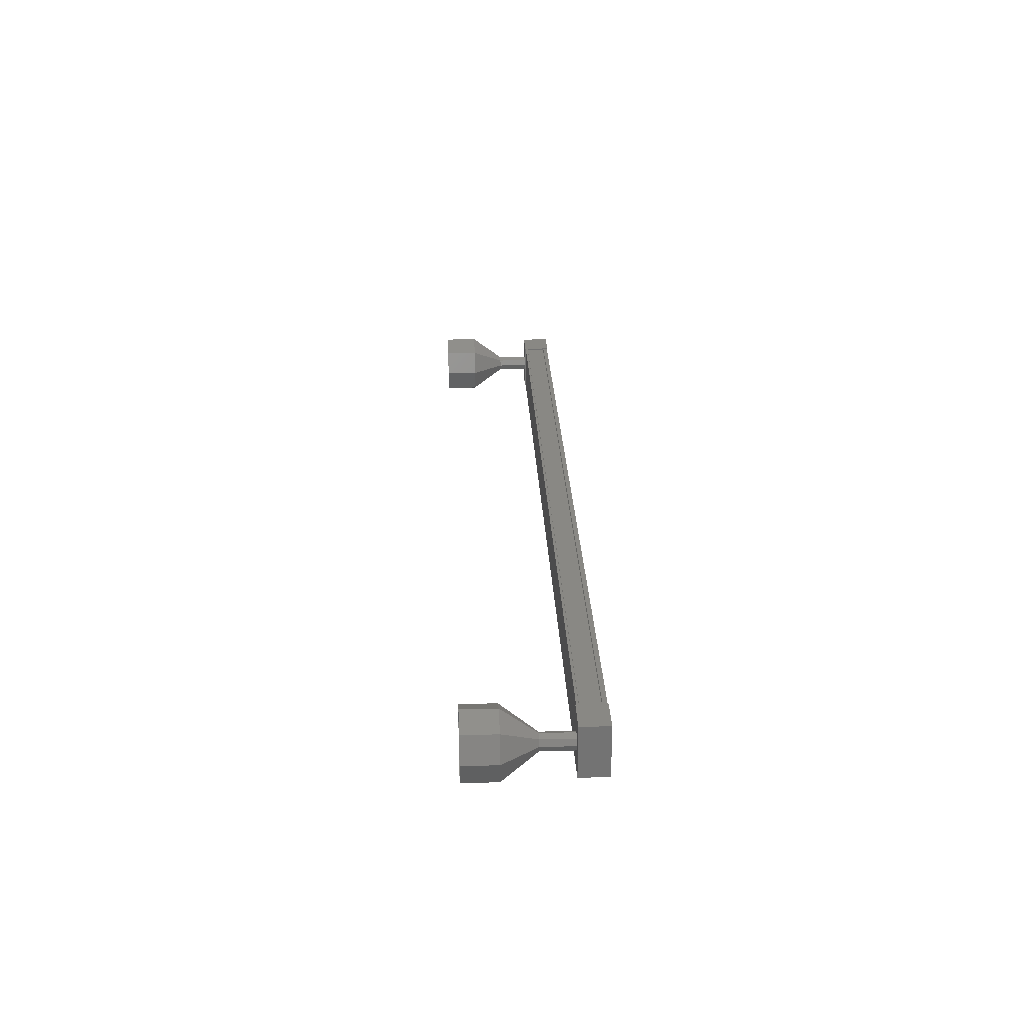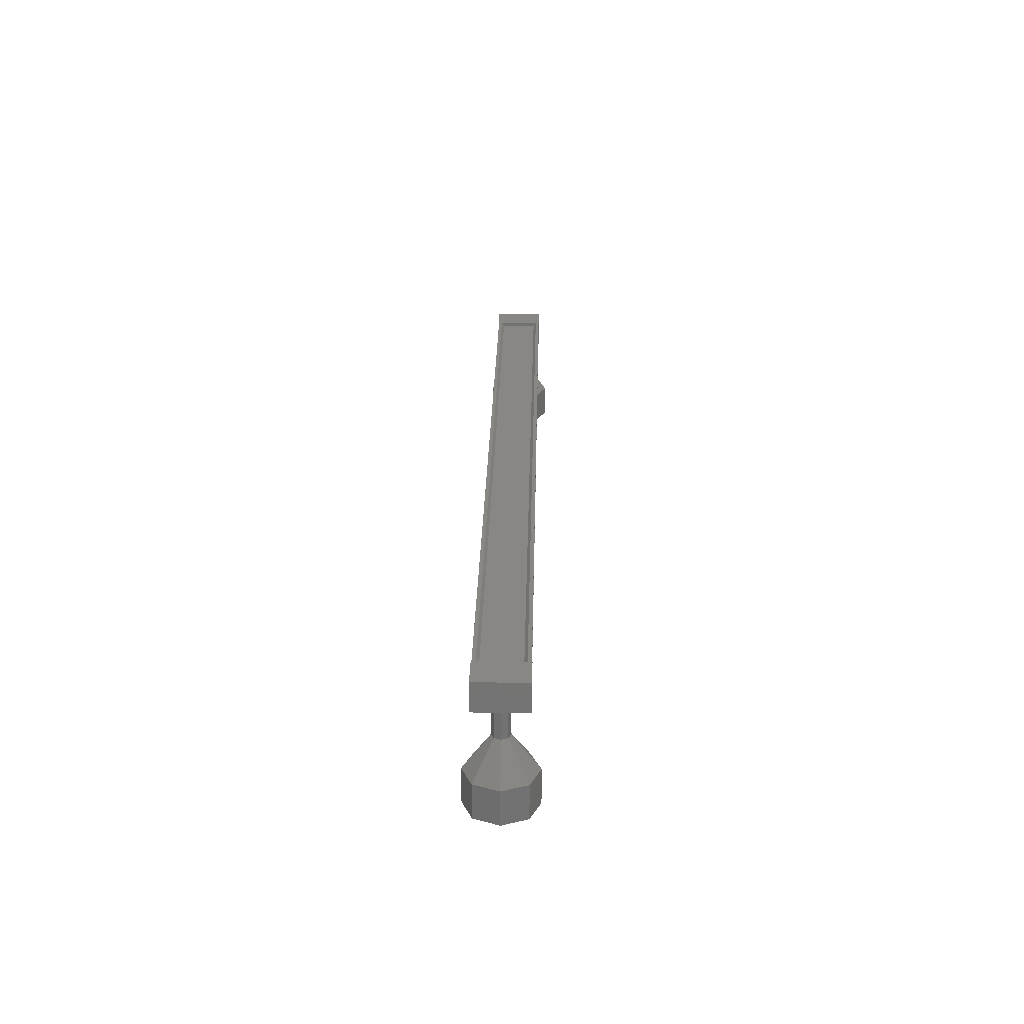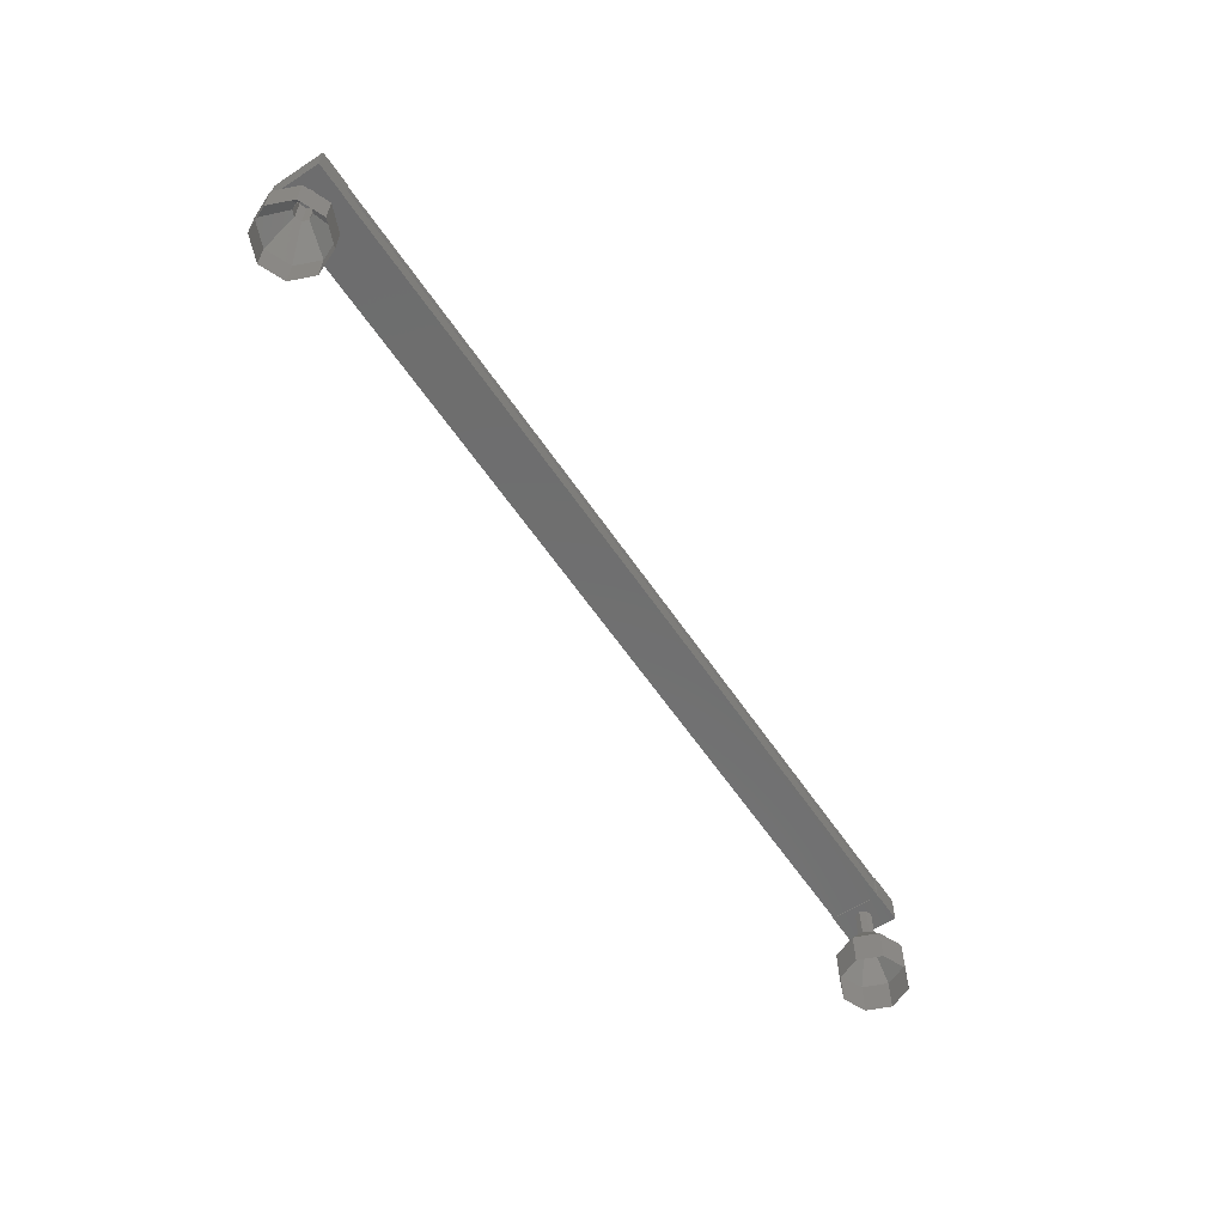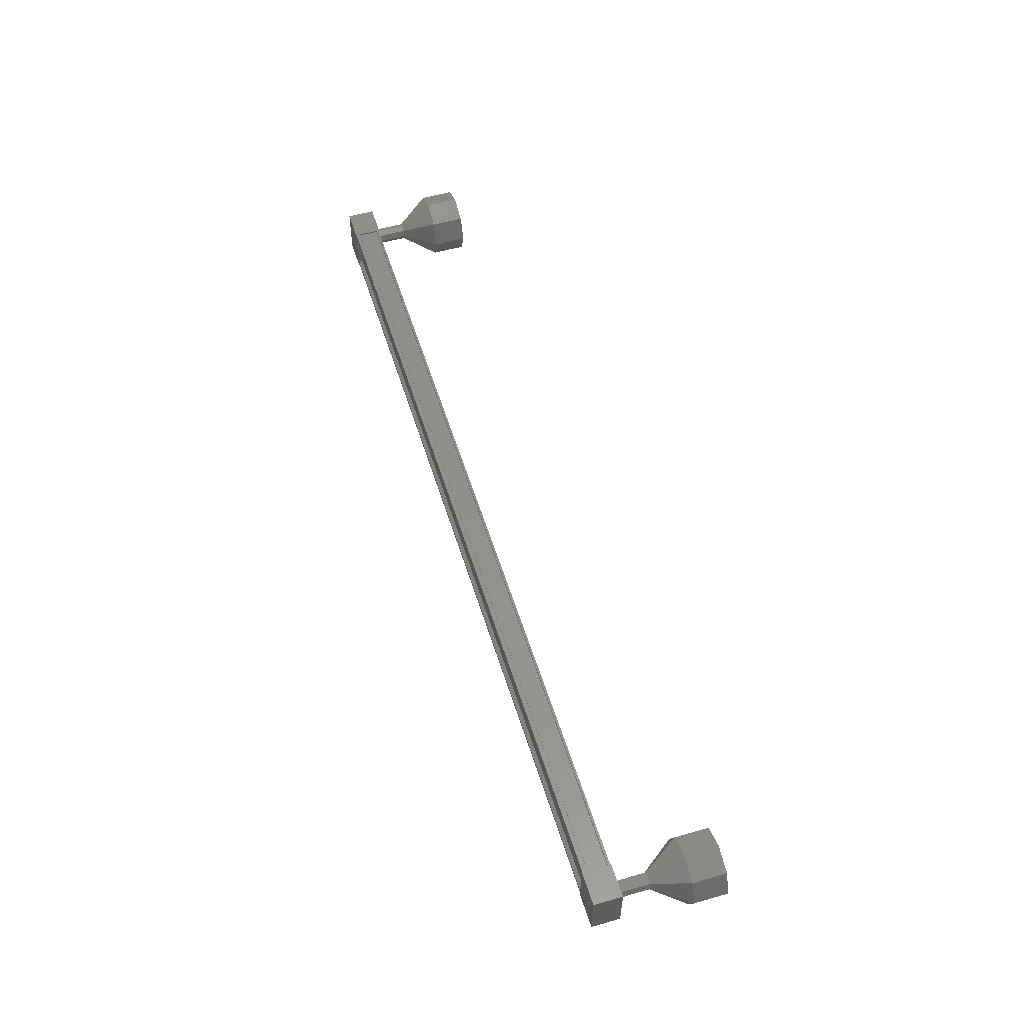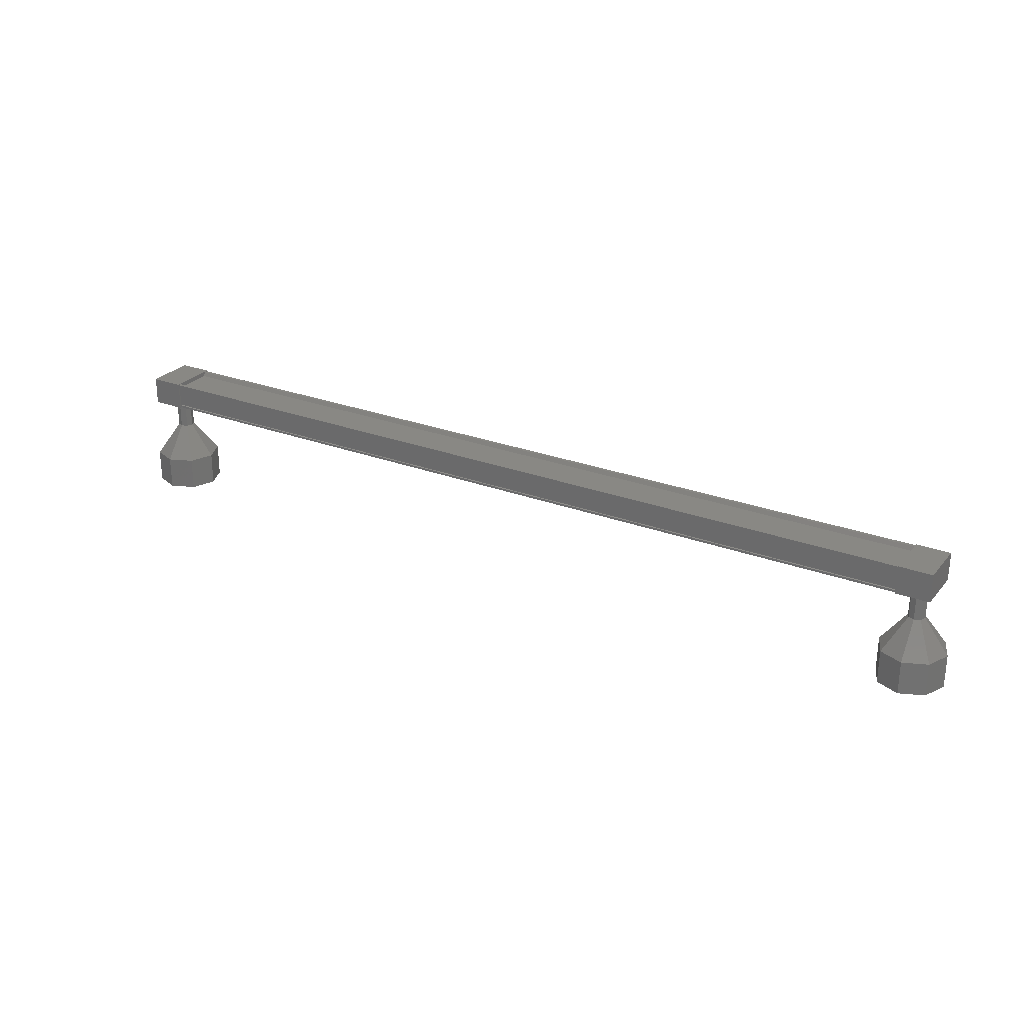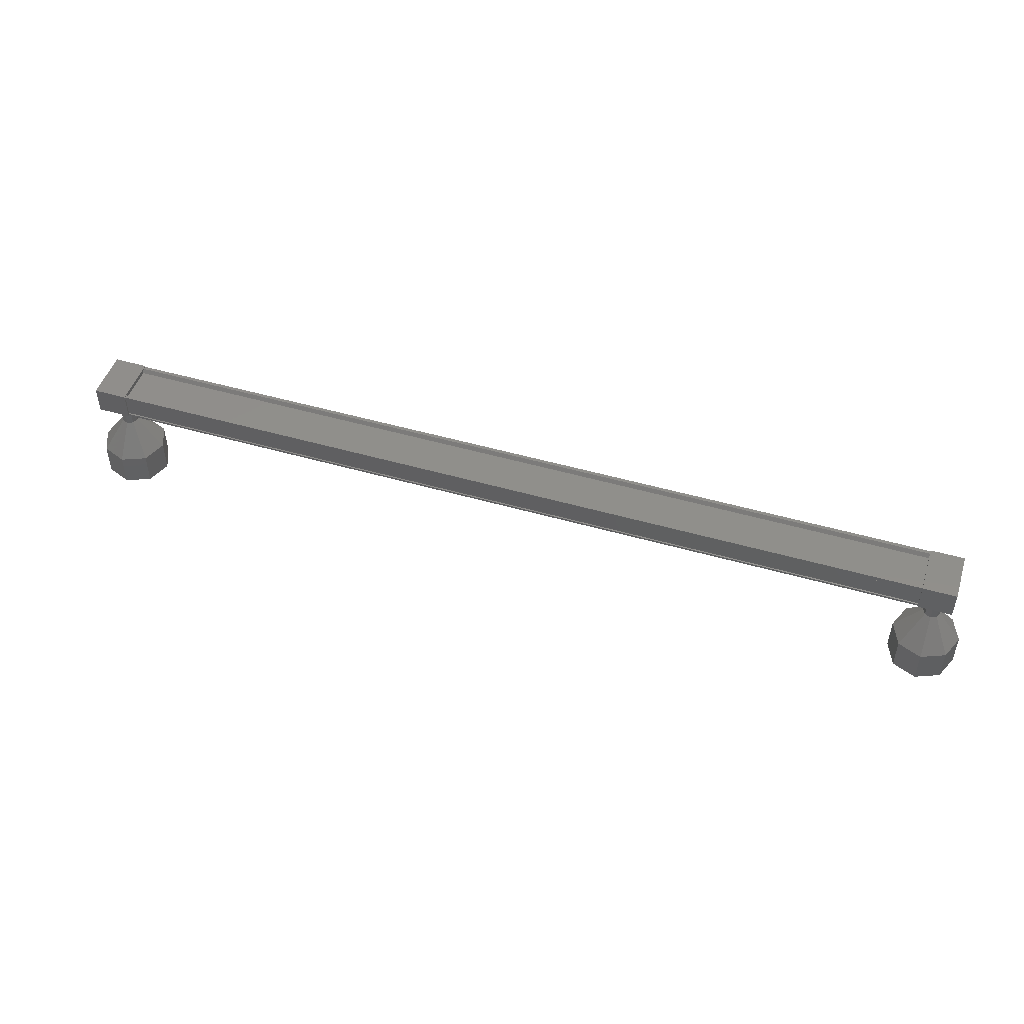
<metadata>
{"format":"stl","ext":"stl","renderer":"f3d","projection":"perspective","resolution":1024,"background":"white","views":[{"elev":26.1,"azim":-92.6,"up":"+Y"},{"elev":24.9,"azim":-88.9,"up":"+Z"},{"elev":-59.9,"azim":123.9,"up":"+Z"},{"elev":54.1,"azim":72.8,"up":"+Y"},{"elev":26.3,"azim":-149.4,"up":"+Z"},{"elev":48.6,"azim":-162.3,"up":"+Z"}]}
</metadata>
<code>
# stl→obj: 110 verts, 152 faces
v 21.61 1667 32.99
v 21.61 1667 33.1
v 48.07 1667 33.16
v 48.07 1666 33.16
v 48.07 1668 33.05
v 48.07 1668 33.16
v 21.61 1668 33.1
v 48.07 1668 32.43
v 21.61 1668 32.36
v 48.07 1668 32.44
v 21.61 1668 32.38
v 21.61 1668 32.95
v 48.07 1667 33.05
v 21.61 1668 32.99
v 21.61 1668 32.96
v 48.07 1668 33.03
v 48.07 1668 33.02
v 48.48 1666 33.18
v 48.49 1668 32.34
v 48.48 1668 33.18
v 47.48 1668 33.18
v 47.48 1666 33.18
v 47.49 1668 32.34
v 47.49 1666 32.34
v 48.49 1666 32.34
v 22.2 1668 33.12
v 22.19 1666 33.12
v 22.2 1668 32.28
v 22.2 1666 32.28
v 21.2 1666 32.27
v 21.19 1666 33.11
v 21.2 1668 33.11
v 21.2 1668 32.27
v 21.61 1667 32.96
v 48.07 1666 33.03
v 21.61 1667 32.95
v 48.07 1667 33.02
v 21.61 1667 32.38
v 48.07 1667 32.44
v 21.61 1667 32.36
v 48.07 1666 32.43
v 21.61 1667 32.3
v 48.07 1666 32.36
v 21.61 1668 32.3
v 48.07 1668 32.36
v 21.48 1667 31.33
v 20.74 1667 30.33
v 21.56 1667 31.33
v 21.03 1667 30.33
v 21.73 1667 31.33
v 21.74 1666 30.33
v 21.91 1667 31.34
v 22.44 1667 30.34
v 21.98 1667 31.34
v 22.74 1667 30.34
v 22.44 1668 30.34
v 21.73 1668 31.33
v 21.74 1668 30.33
v 21.03 1668 30.33
v 47.7 1667 32.39
v 47.7 1667 31.39
v 47.77 1667 32.39
v 47.78 1667 31.39
v 47.95 1667 32.39
v 47.95 1667 31.39
v 48.13 1667 32.39
v 48.13 1667 31.39
v 48.2 1667 32.39
v 48.2 1667 31.39
v 46.96 1667 30.4
v 46.96 1667 29.4
v 47.25 1667 30.4
v 47.25 1667 29.4
v 47.96 1666 30.4
v 47.96 1666 29.4
v 48.66 1667 30.4
v 48.67 1667 29.4
v 48.96 1667 30.4
v 48.96 1667 29.4
v 48.66 1668 30.4
v 48.67 1668 29.4
v 47.96 1668 30.4
v 47.96 1668 29.4
v 47.25 1668 30.4
v 47.25 1668 29.4
v 47.7 1667 31.4
v 47.78 1667 31.4
v 47.95 1667 31.4
v 48.13 1667 31.4
v 48.2 1667 31.4
v 21.48 1667 32.32
v 21.48 1667 31.32
v 21.55 1667 32.32
v 21.56 1667 31.32
v 21.73 1667 32.32
v 21.73 1667 31.32
v 21.91 1667 32.33
v 21.91 1667 31.33
v 21.98 1667 32.33
v 21.98 1667 31.33
v 21.73 1668 32.32
v 21.73 1668 31.32
v 21.03 1668 29.33
v 20.74 1667 29.33
v 21.03 1667 29.33
v 21.74 1666 29.33
v 22.45 1667 29.34
v 22.74 1667 29.34
v 22.45 1668 29.34
v 21.74 1668 29.33
f 1 2 3
f 3 2 4
f 5 6 7
f 7 6 6
f 6 7 7
f 8 9 10
f 10 9 11
f 11 12 10
f 3 13 1
f 1 13 5
f 5 14 1
f 7 14 5
f 7 6 15
f 15 6 16
f 16 12 15
f 17 12 16
f 10 12 17
f 18 19 20
f 20 19 21
f 21 22 20
f 23 22 21
f 24 22 23
f 23 19 24
f 24 19 25
f 25 19 18
f 18 22 25
f 20 22 18
f 26 27 28
f 28 27 29
f 29 30 28
f 27 30 29
f 31 30 27
f 27 32 31
f 31 32 30
f 30 32 33
f 33 28 30
f 32 28 33
f 26 28 32
f 32 27 26
f 2 2 4
f 4 2 34
f 34 35 4
f 36 35 34
f 37 35 36
f 36 38 37
f 37 38 39
f 39 38 40
f 40 41 39
f 42 41 40
f 43 41 42
f 42 44 43
f 43 44 45
f 45 44 8
f 23 21 19
f 22 24 25
f 44 9 8
f 46 47 48
f 48 47 49
f 49 50 48
f 51 50 49
f 52 50 51
f 51 53 52
f 52 53 54
f 54 53 55
f 55 52 54
f 56 52 55
f 57 52 56
f 56 58 57
f 57 58 48
f 48 58 59
f 59 46 48
f 47 46 59
f 60 61 62
f 62 61 63
f 63 64 62
f 65 64 63
f 66 64 65
f 65 67 66
f 66 67 68
f 68 67 69
f 69 66 68
f 67 66 69
f 64 66 67
f 67 65 64
f 64 65 62
f 62 65 63
f 63 60 62
f 61 60 63
f 70 71 72
f 72 71 73
f 73 74 72
f 75 74 73
f 76 74 75
f 75 77 76
f 76 77 78
f 78 77 79
f 79 80 78
f 81 80 79
f 82 80 81
f 81 83 82
f 82 83 84
f 84 83 85
f 85 70 84
f 71 70 85
f 86 70 87
f 87 70 72
f 72 88 87
f 74 88 72
f 89 88 74
f 74 76 89
f 89 76 90
f 90 76 78
f 78 89 90
f 80 89 78
f 88 89 80
f 80 82 88
f 88 82 87
f 87 82 84
f 84 86 87
f 70 86 84
f 91 92 93
f 93 92 94
f 94 95 93
f 96 95 94
f 97 95 96
f 96 98 97
f 97 98 99
f 99 98 100
f 100 97 99
f 98 97 100
f 101 97 98
f 98 102 101
f 101 102 93
f 93 102 94
f 94 91 93
f 92 91 94
f 59 103 47
f 47 103 104
f 104 49 47
f 105 49 104
f 51 49 105
f 105 106 51
f 51 106 53
f 53 106 107
f 107 55 53
f 108 55 107
f 56 55 108
f 108 109 56
f 56 109 58
f 58 109 110
f 110 59 58
f 103 59 110

</code>
